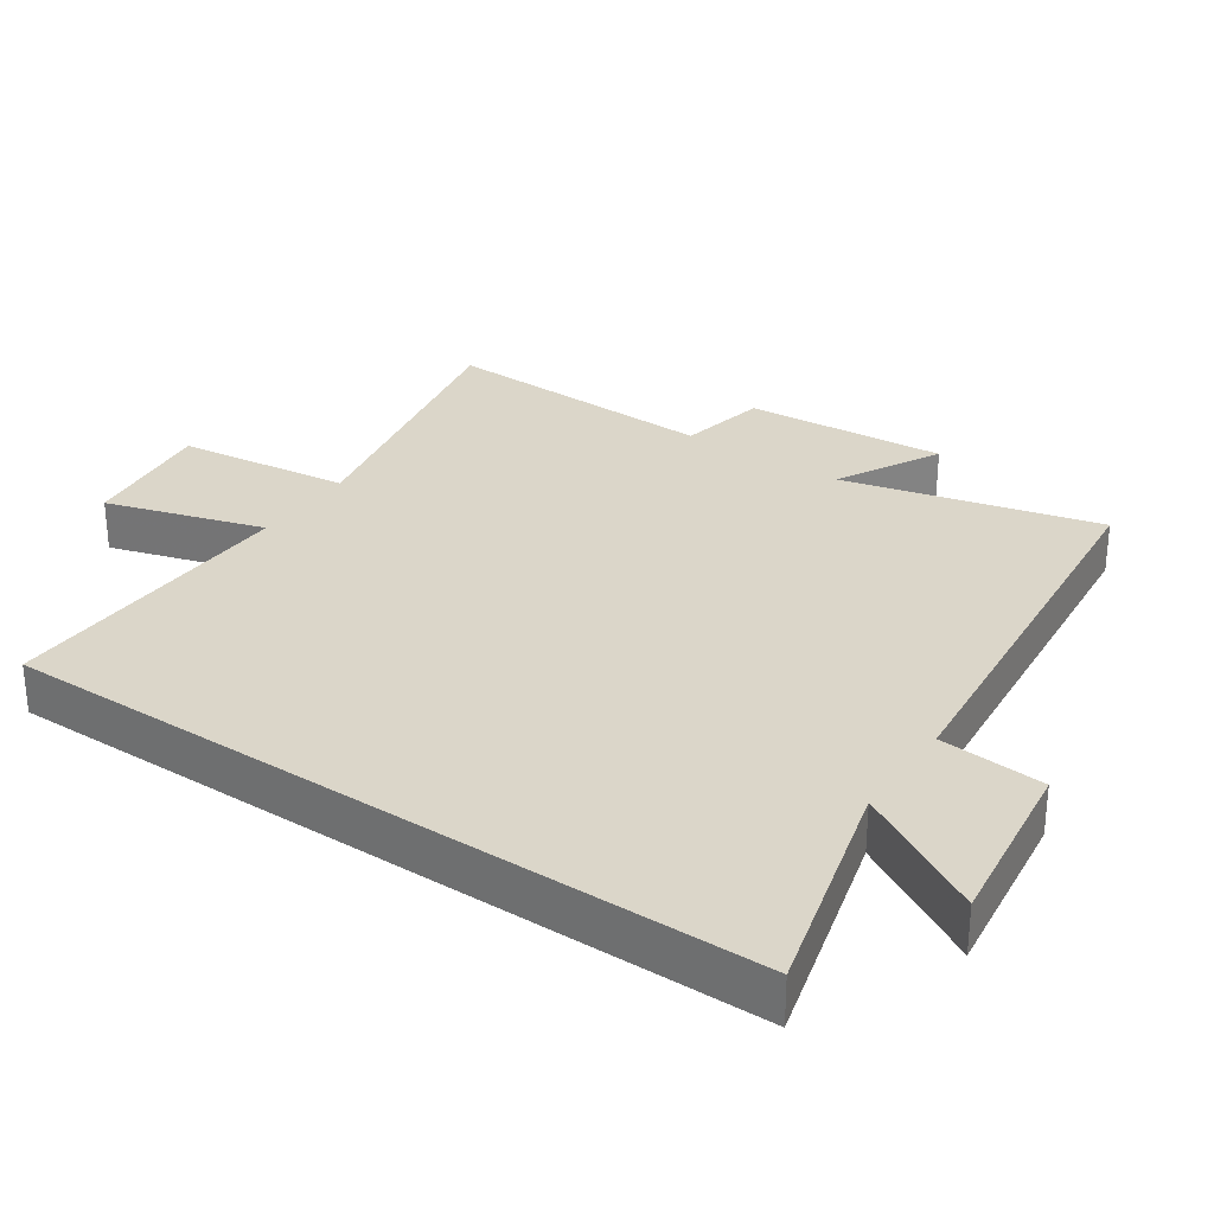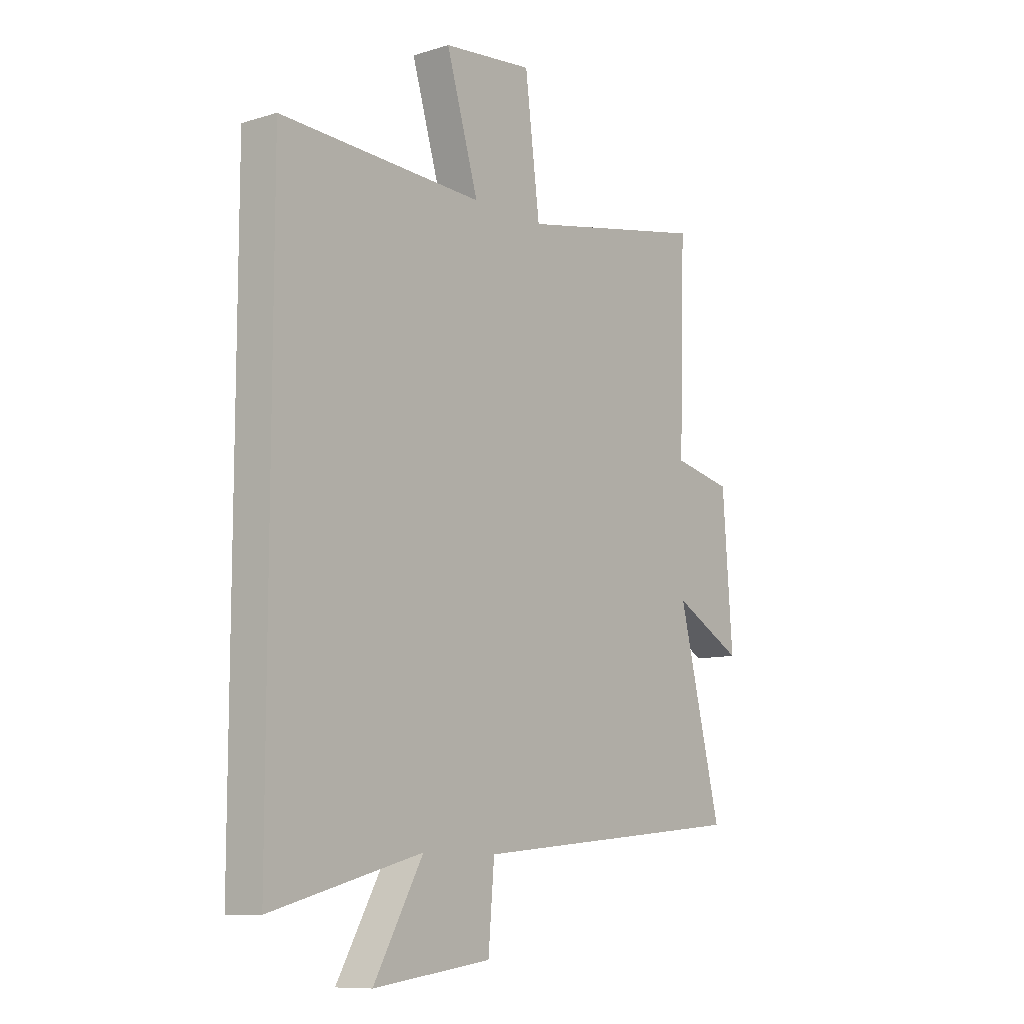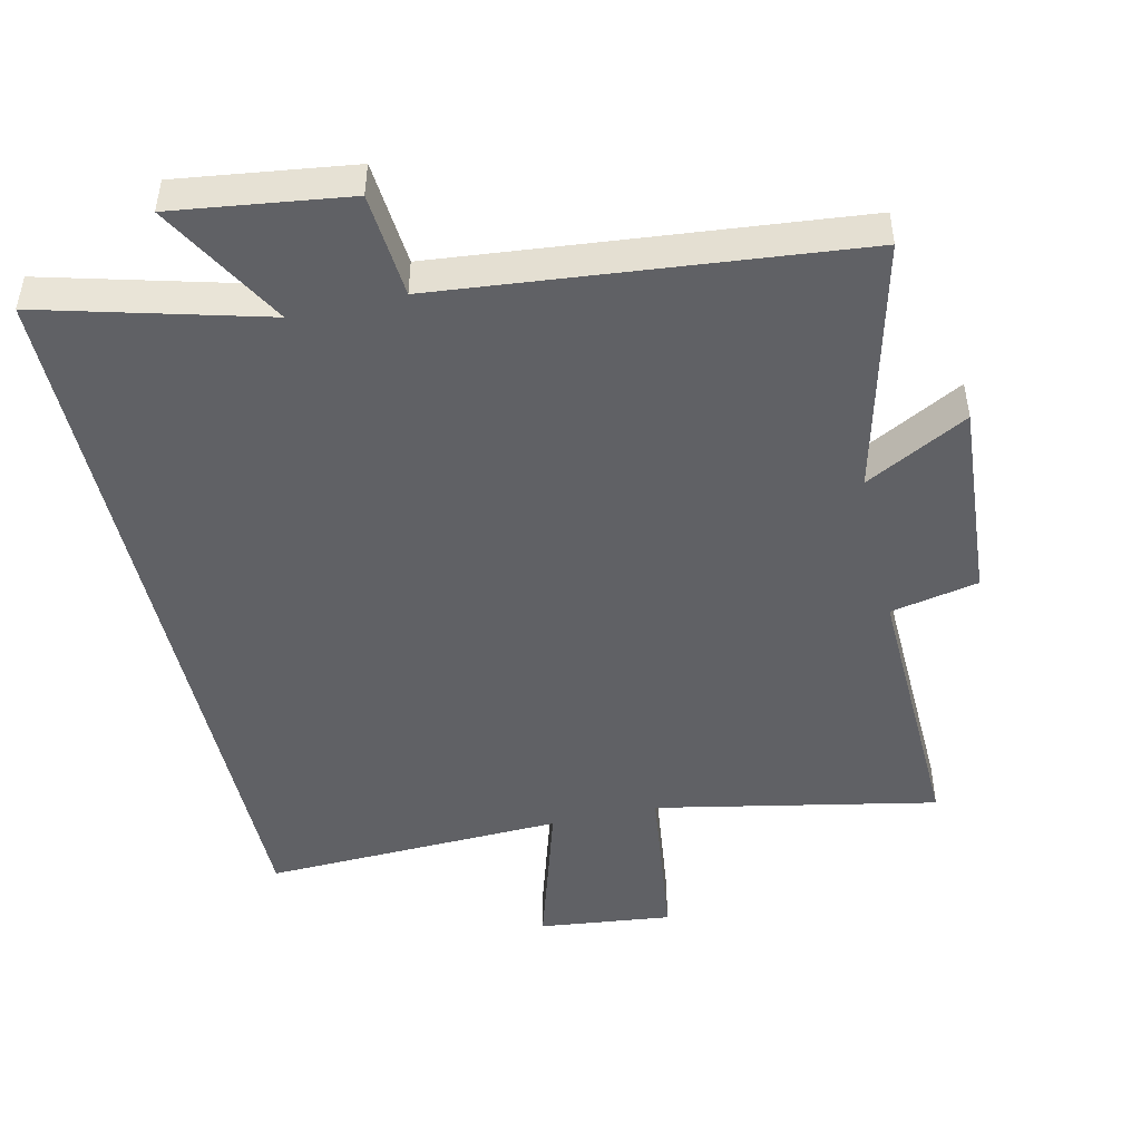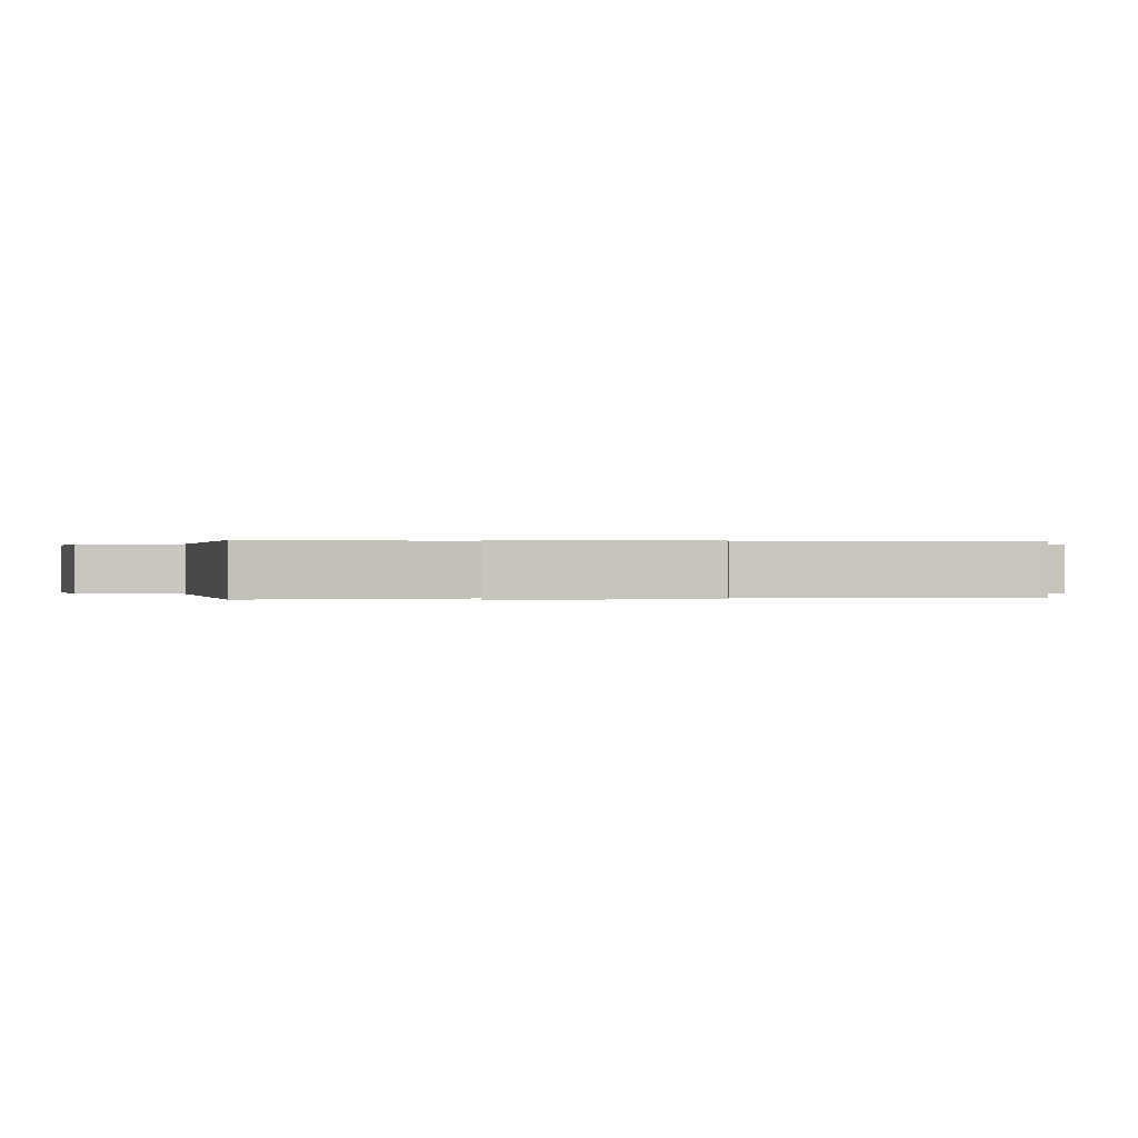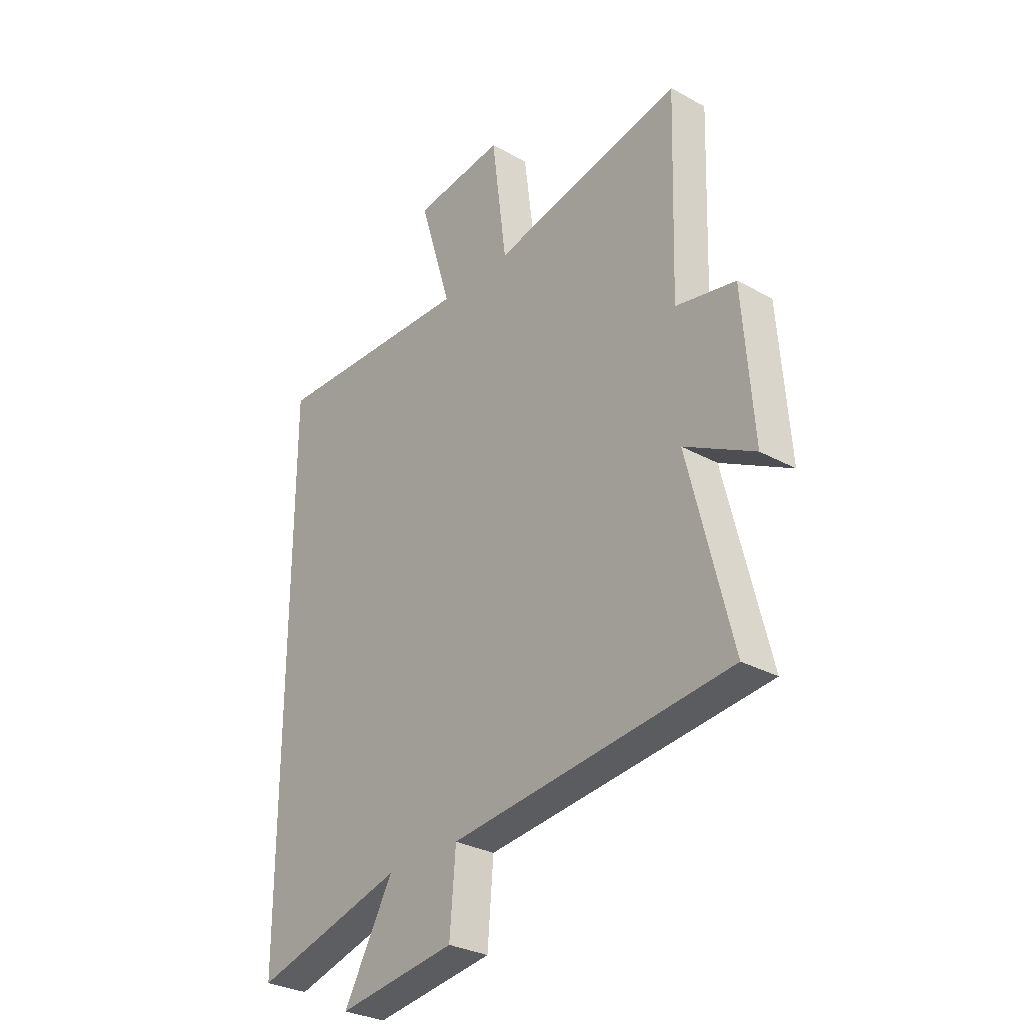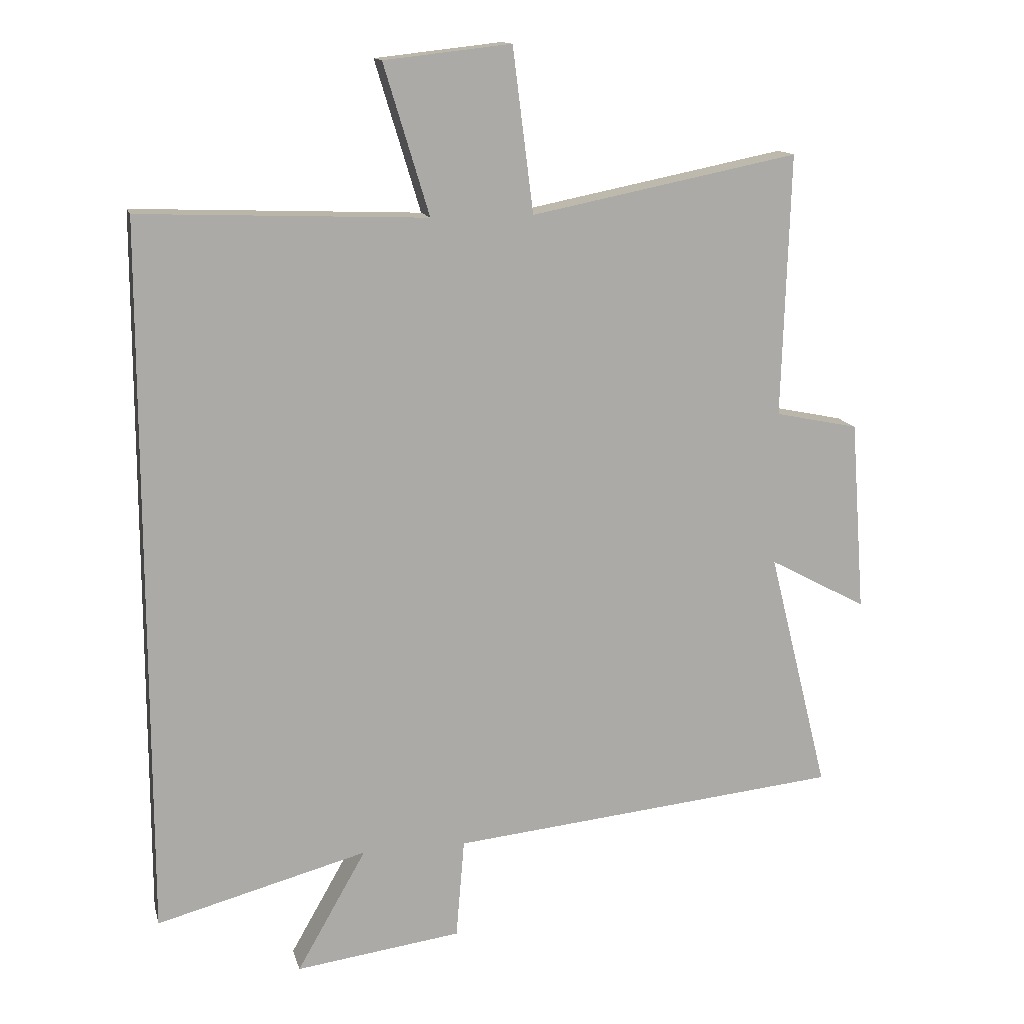
<metadata>
{"format":"obj","ext":"obj","renderer":"f3d","projection":"perspective","resolution":1024,"background":"white","views":[{"elev":30.1,"azim":124.3,"up":"+Y"},{"elev":-9.8,"azim":128.2,"up":"+Z"},{"elev":-47.7,"azim":-167.2,"up":"+Y"},{"elev":0.1,"azim":-97.6,"up":"+Y"},{"elev":-30.2,"azim":-128.8,"up":"+Z"},{"elev":13.8,"azim":166.5,"up":"+Z"}]}
</metadata>
<code>
v -0.513 0.07 0.582
v -0.1 0.07 0.5
v -0.068 0.07 0.753
v 0.128 0.07 0.731
v 0.058 0.07 0.5
v 0.5 0.07 0.517
v 0.5 0.07 -0.587
v 0.174 0.07 -0.5
v 0.281 0.07 -0.688
v 0.025 0.07 -0.654
v 0.012 0.07 -0.5
v -0.593 0.07 -0.44
v -0.5 0.07 -0.066
v -0.651 0.07 -0.147
v -0.629 0.07 0.149
v -0.5 0.07 0.176
v -0.513 0 0.582
v -0.1 0 0.5
v -0.068 0 0.753
v 0.128 0 0.731
v 0.058 0 0.5
v 0.5 0 0.517
v 0.5 0 -0.587
v 0.174 0 -0.5
v 0.281 0 -0.688
v 0.025 0 -0.654
v 0.012 0 -0.5
v -0.593 0 -0.44
v -0.5 0 -0.066
v -0.651 0 -0.147
v -0.629 0 0.149
v -0.5 0 0.176
f 13 14 15 16
f 11 12 13
f 11 13 16
f 8 9 10 11
f 16 1 2
f 11 16 2
f 8 11 2
f 5 6 7 8
f 2 3 4 5
f 2 5 8
f 32 31 30 29
f 29 28 27
f 32 29 27
f 27 26 25 24
f 18 17 32
f 18 32 27
f 18 27 24
f 24 23 22 21
f 21 20 19 18
f 24 21 18
f 1 17 18 2
f 2 18 19 3
f 3 19 20 4
f 4 20 21 5
f 5 21 22 6
f 6 22 23 7
f 7 23 24 8
f 8 24 25 9
f 9 25 26 10
f 10 26 27 11
f 11 27 28 12
f 12 28 29 13
f 13 29 30 14
f 14 30 31 15
f 15 31 32 16
f 16 32 17 1

</code>
